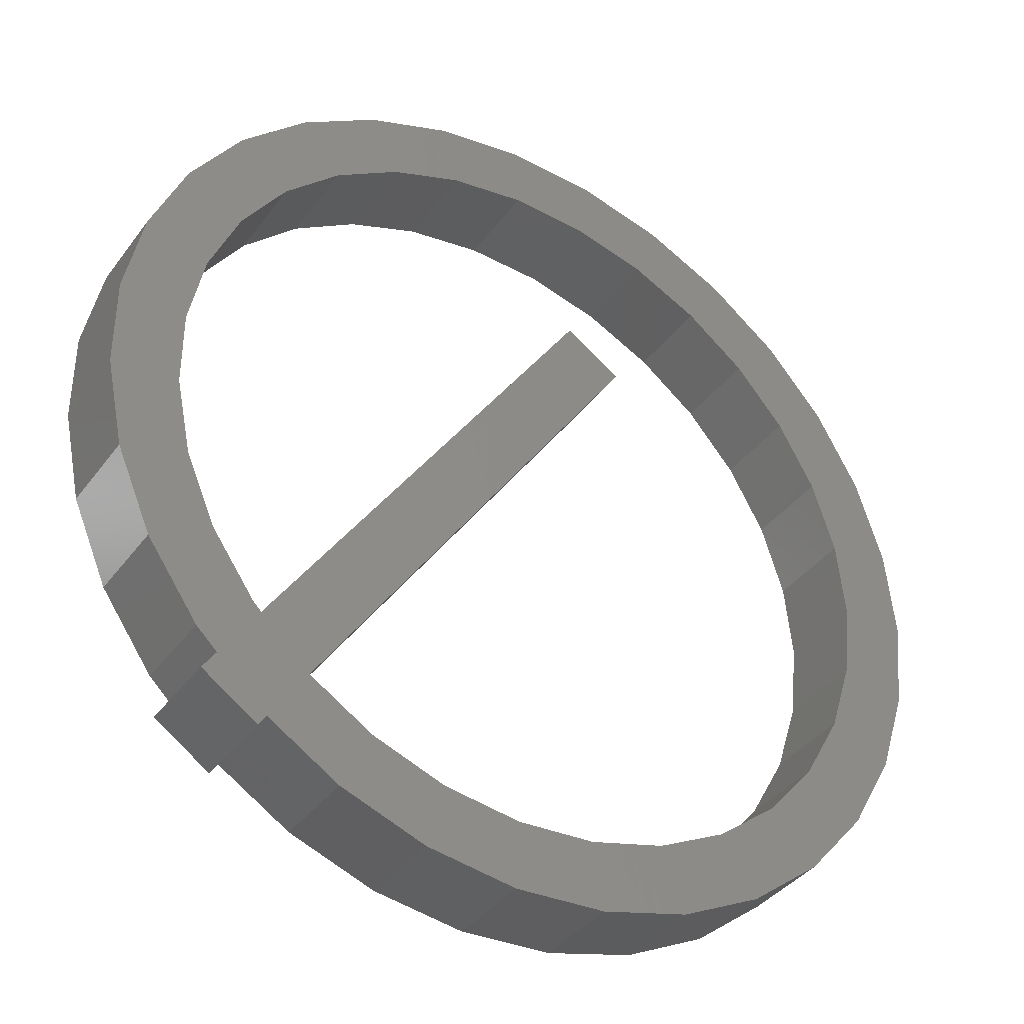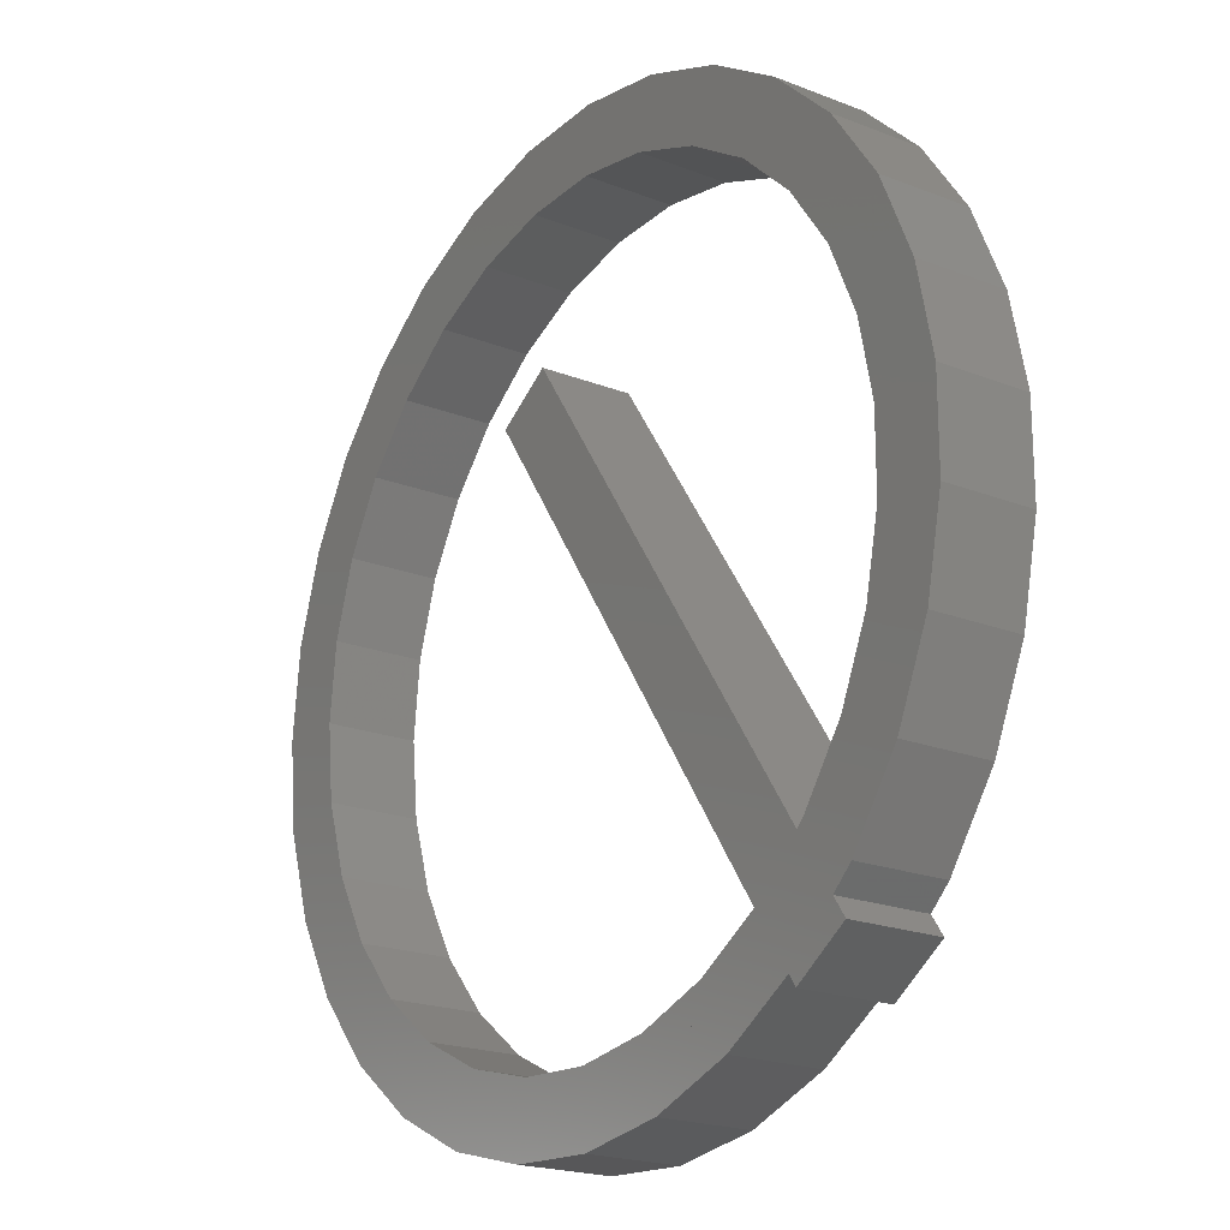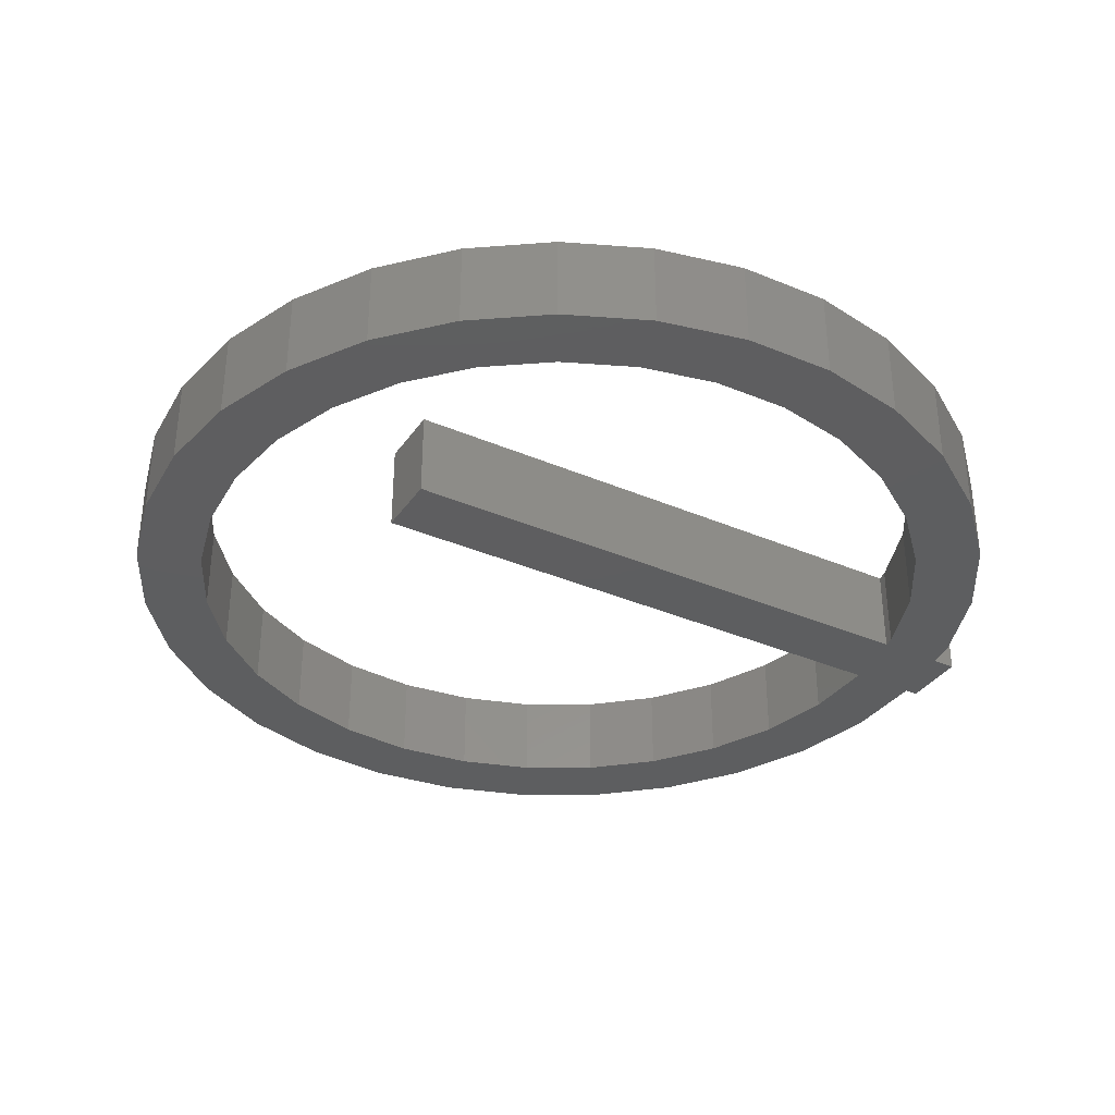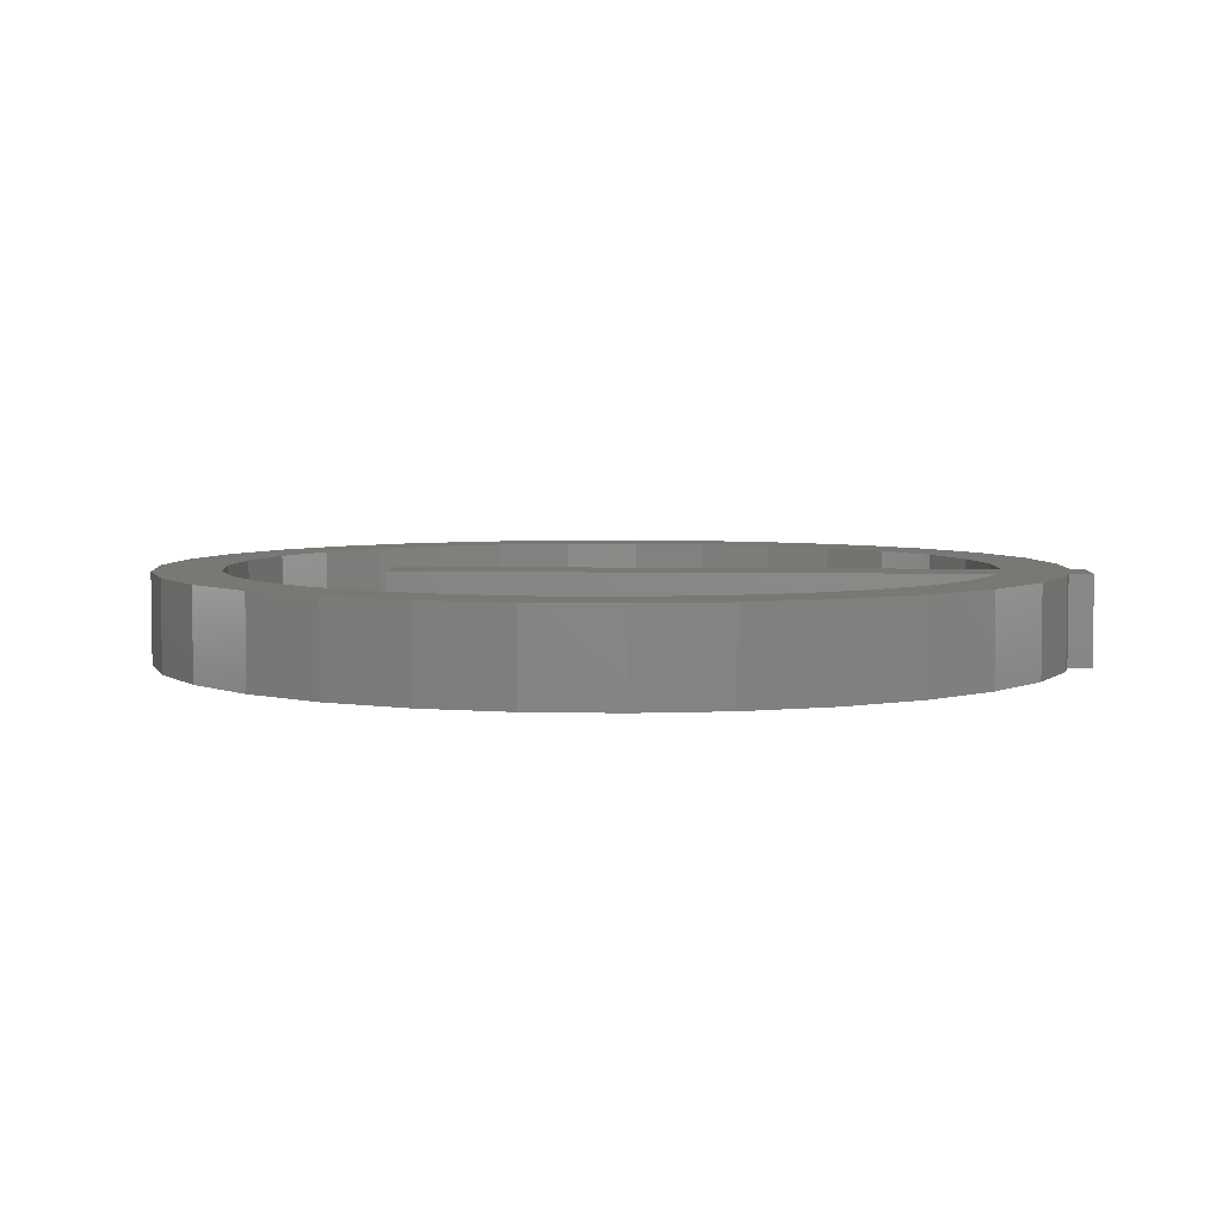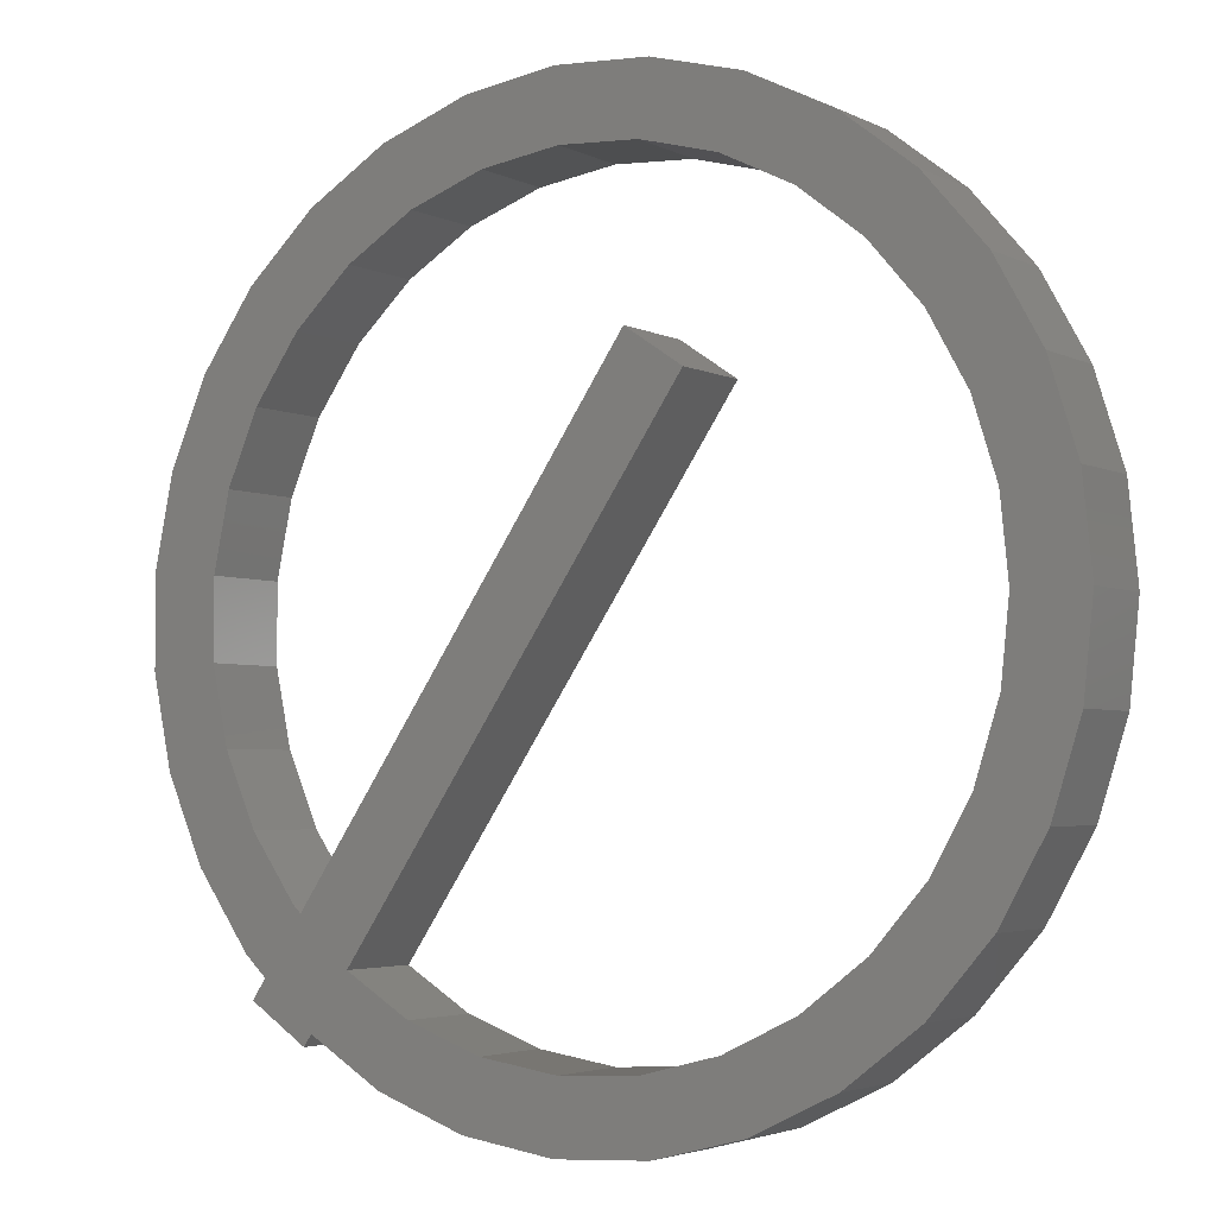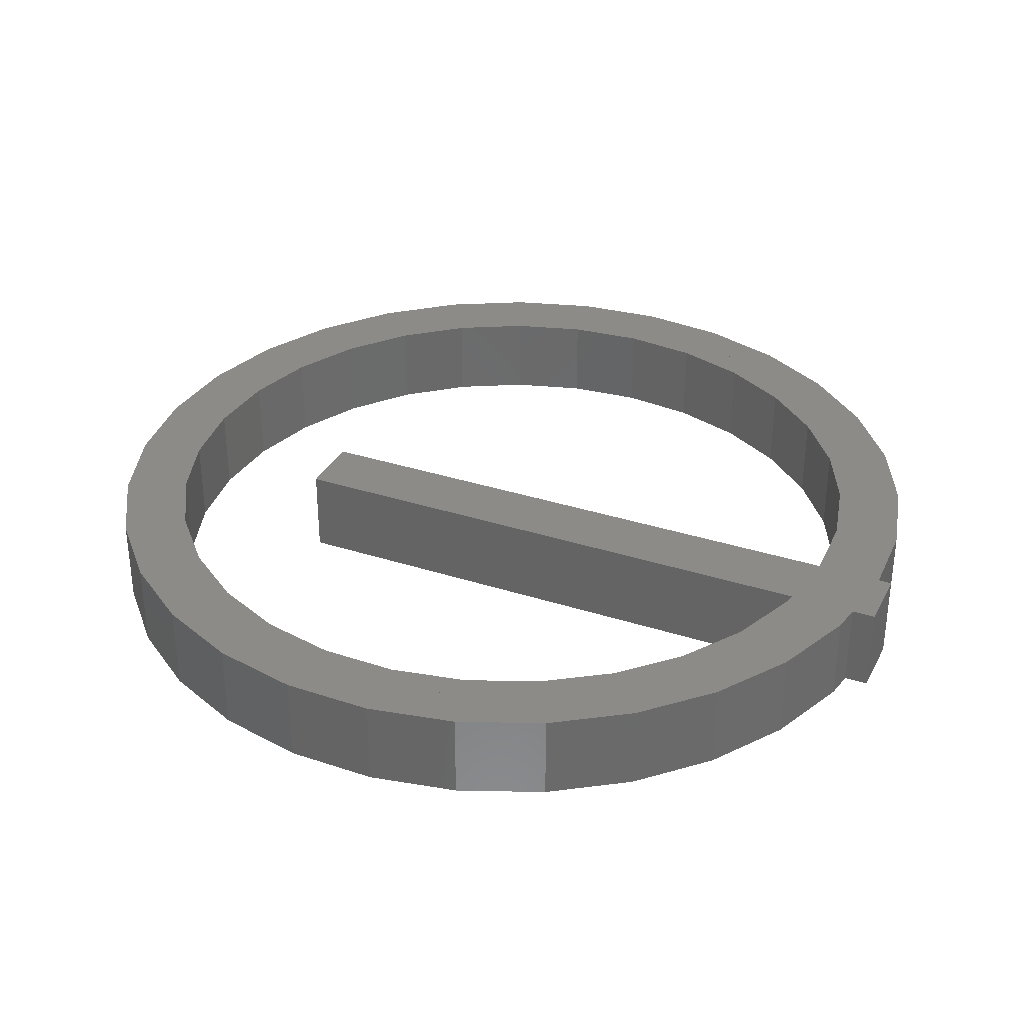
<metadata>
{"format":"stl","ext":"stl","renderer":"f3d","projection":"perspective","resolution":1024,"background":"white","views":[{"elev":-38.0,"azim":-32.2,"up":"+Y"},{"elev":-20.3,"azim":-125.7,"up":"+Y"},{"elev":-35.2,"azim":-153.8,"up":"+Z"},{"elev":4.9,"azim":-120.7,"up":"+Z"},{"elev":-3.5,"azim":31.8,"up":"+Y"},{"elev":33.4,"azim":-100.1,"up":"+Z"}]}
</metadata>
<code>
# stl→obj: 255 verts, 384 faces
v -30.86 -41.19 0
v -37.08 -36.99 0
v 4.861 25.19 0
v 11.08 20.99 0
v -36.12 -34.3 0
v -37.94 -32.57 0
v -43.72 -24.27 0
v -47.71 -14.97 0
v -49.74 -5.058 0
v -49.74 5.058 0
v -47.71 14.97 0
v -46.72 17.28 0
v -42.28 -4.3 0
v -43.72 24.27 0
v -42.28 26.33 0
v -35.6 -34.79 0
v -38.75 -21.51 0
v -31.37 -28.52 0
v -42.28 18.14 0
v -37.94 32.57 0
v -30.61 39.54 0
v -22.02 44.89 0
v -12.53 48.4 0
v -10.05 48.78 0
v -22.83 36.63 0
v -2.532 49.94 0
v 7.571 49.42 0
v 10 48.79 0
v -42.28 13.27 0
v -32.25 27.68 0
v 17.37 46.89 0
v 18.97 46.1 0
v 18.65 45.63 0
v -10.65 41.14 0
v 15.89 41.53 0
v -2.153 42.45 0
v 14.76 39.86 0
v 6.436 42.01 0
v -32.25 -27.68 0
v -39.67 -17.02 0
v -26.01 33.61 0
v -18.72 38.16 0
v -42.28 4.3 0
v -39.67 17.02 0
v -37.16 -20.63 0
v -40.55 -12.72 0
v -40.55 12.72 0
v -37.16 20.63 0
v 45.95 -19.72 0
v 41.04 -28.56 0
v 39.4 -30.47 0
v 44.73 21.91 0
v 45.95 19.72 0
v 48.98 10.06 0
v 50 0 0
v 48.98 -10.06 0
v -22.02 -44.89 0
v -30 -39.91 0
v -25.85 -33.76 0
v -10.05 -48.78 0
v -12.53 -48.4 0
v -12.12 -46.81 0
v 36.09 -34.33 0
v 34.45 -36.24 0
v 26.45 -42.43 0
v 17.37 -46.89 0
v 7.571 -49.42 0
v -2.532 -49.94 0
v -25.83 -33.72 0
v -6.967 -45.48 0
v 41.19 -12.92 0
v 28.16 -36.38 0
v 2.186 -43.11 0
v -14.99 -40.48 0
v 25.77 42.77 0
v 26.45 42.43 0
v 34.45 36.24 0
v 41.04 28.56 0
v 43.41 8.92 0
v 25.14 41.84 0
v 39.06 16.76 0
v 42.94 4.367 0
v 41.63 8.555 0
v 42.5 0 0
v 34.88 -24.28 0
v 23.44 -37.61 0
v 24.63 41.09 0
v 25.58 41.04 0
v 28.16 36.38 0
v 22.46 37.86 0
v 26.42 -34.13 0
v 14.76 -39.85 0
v 23.44 37.61 0
v 34.88 24.28 0
v -10.65 -41.14 0
v -18.72 -38.16 0
v 6.436 -42.01 0
v -2.153 -42.45 0
v 29.28 30.8 0
v 21.67 36.69 0
v 29.28 -30.8 0
v 22.48 -36.07 0
v 22.48 36.07 0
v 21.55 36.52 0
v 41.63 -8.555 0
v 39.06 -16.76 0
v 19.62 45.78 0
v 24.19 43.54 0
v 19.01 38.75 0
v 14.76 39.85 0
v 11.08 20.99 10
v 4.861 25.19 10
v -37.08 -36.99 10
v -30.86 -41.19 10
v -46.72 17.28 10
v -47.71 14.97 10
v -49.74 5.058 10
v -49.74 -5.058 10
v -47.71 -14.97 10
v -43.72 -24.27 10
v -37.94 -32.57 10
v -36.12 -34.3 10
v -42.28 26.33 10
v -43.72 24.27 10
v -42.28 -4.3 10
v -35.6 -34.79 10
v -31.37 -28.52 10
v -38.75 -21.51 10
v -10.05 48.78 10
v -12.53 48.4 10
v -22.02 44.89 10
v -30.61 39.54 10
v -37.94 32.57 10
v -42.28 18.14 10
v 10 48.79 10
v 7.571 49.42 10
v -2.532 49.94 10
v -22.83 36.63 10
v -32.25 27.68 10
v -42.28 13.27 10
v 18.97 46.1 10
v 17.37 46.89 10
v -10.65 41.14 10
v 18.65 45.63 10
v -2.153 42.45 10
v 15.89 41.53 10
v 6.436 42.01 10
v 14.76 39.86 10
v -39.67 -17.02 10
v -32.25 -27.68 10
v -18.72 38.16 10
v -26.01 33.61 10
v -39.67 17.02 10
v -42.28 4.3 10
v -40.55 -12.72 10
v -37.16 -20.63 10
v -40.55 12.72 10
v -37.16 20.63 10
v 48.98 10.06 10
v 45.95 19.72 10
v 44.73 21.91 10
v 39.4 -30.47 10
v 41.04 -28.56 10
v 45.95 -19.72 10
v 48.98 -10.06 10
v 50 0 10
v -30 -39.91 10
v -22.02 -44.89 10
v -12.53 -48.4 10
v -10.05 -48.78 10
v -25.85 -33.76 10
v -12.12 -46.81 10
v -2.532 -49.94 10
v 7.571 -49.42 10
v 17.37 -46.89 10
v 26.45 -42.43 10
v 34.45 -36.24 10
v 36.09 -34.33 10
v -6.967 -45.48 10
v -25.83 -33.72 10
v 28.16 -36.38 10
v 41.19 -12.92 10
v -14.99 -40.48 10
v 2.186 -43.11 10
v 41.04 28.56 10
v 34.45 36.24 10
v 26.45 42.43 10
v 25.77 42.77 10
v 25.14 41.84 10
v 43.41 8.92 10
v 42.94 4.367 10
v 39.06 16.76 10
v 42.5 0 10
v 41.63 8.555 10
v 34.88 -24.28 10
v 23.44 -37.61 10
v 24.63 41.09 10
v 25.58 41.04 10
v 22.46 37.86 10
v 28.16 36.38 10
v 14.76 -39.85 10
v 26.42 -34.13 10
v 34.88 24.28 10
v 23.44 37.61 10
v -18.72 -38.16 10
v -10.65 -41.14 10
v -2.153 -42.45 10
v 6.436 -42.01 10
v 21.67 36.69 10
v 29.28 30.8 10
v 22.48 -36.07 10
v 29.28 -30.8 10
v 21.55 36.52 10
v 22.48 36.07 10
v 39.06 -16.76 10
v 41.63 -8.555 10
v 19.62 45.78 10
v 24.19 43.54 10
v 19.01 38.75 10
v 14.76 39.85 10
v -35.99 -35.37 0
v -35.99 -35.37 9.74
v -35.99 -35.37 10
v -31.37 -28.52 8.638
v -35.92 -35.27 0
v -35.92 -35.27 9.723
v -35.6 -34.79 9.647
v -35.92 -35.27 10
v 14.76 39.86 0.00567
v -31.37 -28.52 1.415
v -35.6 -34.79 3.193
v -36.12 -34.3 2.484
v 10 48.79 7.516
v 18.97 46.1 8.235
v -10.05 48.78 7.516
v -42.28 26.33 7.516
v -46.72 17.28 7.516
v -30 -39.91 0.2045
v -25.83 -33.72 1.2
v -30 -39.91 0.7015
v -25.83 -33.72 0.2557
v 21.55 36.52 1.201
v 44.73 21.91 2.484
v 25.77 42.77 0.7511
v -14.89 -47.53 0
v -14.89 -47.53 7.516
v -14.89 -47.53 10
v 36.09 -34.33 2.484
v 39.4 -30.47 7.516
v -10.05 -48.78 2.484
v 24.19 43.54 2.484
v 19.62 45.78 7.516
v -32.9 -39.81 0
v -32.9 -39.81 6.728
v -32.9 -39.81 10
f 1 2 3
f 1 3 4
f 5 6 7
f 5 7 8
f 5 8 9
f 5 9 10
f 5 10 11
f 5 11 12
f 13 12 14
f 13 14 15
f 16 5 17
f 16 17 18
f 19 15 20
f 19 20 21
f 19 21 22
f 19 22 23
f 19 23 24
f 25 24 26
f 25 26 27
f 25 27 28
f 29 19 30
f 28 31 32
f 28 32 33
f 28 33 34
f 35 36 33
f 37 38 35
f 39 17 40
f 41 25 42
f 43 29 44
f 45 40 46
f 47 44 48
f 49 50 51
f 49 51 52
f 49 52 53
f 49 53 54
f 49 54 55
f 49 55 56
f 57 58 59
f 57 59 60
f 57 60 61
f 62 63 64
f 62 64 65
f 62 65 66
f 62 66 67
f 62 67 68
f 62 68 60
f 69 70 62
f 69 62 59
f 71 51 63
f 71 63 72
f 73 70 74
f 75 76 77
f 75 77 78
f 75 78 52
f 75 52 79
f 75 79 80
f 81 79 82
f 83 82 84
f 85 72 86
f 87 80 88
f 87 88 89
f 87 89 90
f 91 86 92
f 93 89 94
f 95 74 96
f 97 73 98
f 90 93 99
f 90 99 100
f 101 91 102
f 100 103 104
f 105 71 106
f 32 107 33
f 75 80 108
f 87 35 33
f 87 33 107
f 87 107 108
f 87 108 80
f 35 87 90
f 35 90 37
f 90 100 109
f 109 100 104
f 109 104 110
f 111 112 113
f 111 113 114
f 115 116 117
f 115 117 118
f 115 118 119
f 115 119 120
f 115 120 121
f 115 121 122
f 123 124 115
f 123 115 125
f 122 126 127
f 122 127 128
f 129 130 131
f 129 131 132
f 129 132 133
f 129 133 123
f 129 123 134
f 135 136 137
f 135 137 129
f 135 129 138
f 139 134 140
f 141 142 135
f 141 135 143
f 141 143 144
f 144 145 146
f 146 147 148
f 149 128 150
f 151 138 152
f 153 140 154
f 155 149 156
f 157 158 153
f 159 160 161
f 159 161 162
f 159 162 163
f 159 163 164
f 159 164 165
f 159 165 166
f 167 168 169
f 167 169 170
f 167 170 171
f 172 170 173
f 172 173 174
f 172 174 175
f 172 175 176
f 172 176 177
f 172 177 178
f 171 172 179
f 171 179 180
f 181 178 162
f 181 162 182
f 183 179 184
f 161 185 186
f 161 186 187
f 161 187 188
f 161 188 189
f 161 189 190
f 191 190 192
f 193 191 194
f 195 196 181
f 197 198 189
f 197 199 200
f 197 200 198
f 201 196 202
f 203 200 204
f 205 183 206
f 207 184 208
f 204 199 209
f 204 209 210
f 211 202 212
f 209 213 214
f 215 182 216
f 141 144 217
f 188 218 189
f 217 144 146
f 217 146 197
f 217 197 189
f 217 189 218
f 197 146 148
f 197 148 199
f 199 219 209
f 209 219 220
f 209 220 213
f 221 2 113
f 221 113 222
f 222 113 223
f 224 3 18
f 127 112 3
f 127 3 224
f 16 225 226
f 16 226 227
f 227 226 228
f 227 228 126
f 222 226 225
f 222 225 221
f 223 228 226
f 223 226 222
f 8 119 9
f 9 119 118
f 9 118 10
f 10 118 117
f 20 133 21
f 21 133 132
f 22 131 23
f 23 131 130
f 6 121 7
f 7 121 120
f 21 132 22
f 22 132 131
f 7 120 8
f 8 120 119
f 13 155 46
f 125 155 13
f 43 125 13
f 154 125 43
f 41 139 30
f 152 139 41
f 34 151 42
f 143 151 34
f 30 158 48
f 139 158 30
f 36 143 34
f 145 143 36
f 38 145 36
f 147 145 38
f 45 150 39
f 156 150 45
f 42 152 41
f 151 152 42
f 47 154 43
f 157 154 47
f 46 156 45
f 155 156 46
f 38 37 229
f 38 229 147
f 148 147 229
f 48 157 47
f 158 157 48
f 18 39 230
f 39 150 127
f 39 127 230
f 231 232 5
f 231 5 16
f 122 232 231
f 122 231 126
f 233 31 28
f 233 135 142
f 233 142 31
f 31 142 234
f 31 234 32
f 234 142 141
f 26 137 27
f 27 137 136
f 235 26 24
f 235 129 137
f 235 137 26
f 136 233 28
f 136 28 27
f 233 136 135
f 236 20 15
f 236 123 133
f 236 133 20
f 130 235 24
f 130 24 23
f 235 130 129
f 237 14 12
f 237 115 124
f 237 124 14
f 124 236 15
f 124 15 14
f 236 124 123
f 10 117 11
f 11 117 116
f 232 6 5
f 232 122 121
f 232 121 6
f 116 237 12
f 116 12 11
f 237 116 115
f 1 58 238
f 114 1 238
f 114 238 167
f 69 4 111
f 69 111 239
f 239 111 180
f 55 166 56
f 56 166 165
f 67 174 68
f 68 174 173
f 76 187 77
f 77 187 186
f 64 177 65
f 65 177 176
f 66 175 67
f 67 175 174
f 53 160 54
f 54 160 159
f 49 164 50
f 50 164 163
f 77 186 78
f 78 186 185
f 58 57 168
f 58 168 240
f 240 168 167
f 105 193 84
f 216 193 105
f 97 201 92
f 208 201 97
f 85 215 106
f 195 215 85
f 95 207 98
f 206 207 95
f 81 203 94
f 192 203 81
f 83 192 81
f 194 192 83
f 84 194 83
f 193 194 84
f 101 195 85
f 212 195 101
f 92 211 102
f 201 211 92
f 94 210 99
f 203 210 94
f 96 206 95
f 205 206 96
f 96 69 241
f 96 241 205
f 180 205 241
f 98 208 97
f 207 208 98
f 99 214 103
f 210 214 99
f 102 212 101
f 211 212 102
f 106 216 105
f 215 216 106
f 104 103 242
f 103 214 213
f 103 213 242
f 185 243 52
f 185 52 78
f 243 185 161
f 244 76 75
f 188 187 76
f 188 76 244
f 57 245 246
f 168 57 246
f 168 246 247
f 248 63 51
f 248 51 249
f 162 178 248
f 162 248 249
f 173 250 60
f 173 60 68
f 250 173 170
f 250 61 60
f 250 170 169
f 250 169 61
f 65 176 66
f 66 176 175
f 248 64 63
f 178 177 64
f 178 64 248
f 245 61 169
f 245 169 246
f 246 169 247
f 54 159 55
f 55 159 166
f 56 165 49
f 49 165 164
f 163 249 51
f 163 51 50
f 249 163 162
f 243 53 52
f 243 161 160
f 243 160 53
f 3 112 4
f 4 112 111
f 251 108 107
f 251 107 252
f 217 218 251
f 217 251 252
f 108 251 244
f 108 244 75
f 251 218 188
f 251 188 244
f 234 252 107
f 234 107 32
f 217 252 234
f 217 234 141
f 110 104 242
f 110 242 220
f 213 220 242
f 37 110 229
f 110 220 148
f 110 148 229
f 2 253 254
f 113 2 254
f 113 254 255
f 253 1 114
f 253 114 254
f 254 114 255

</code>
